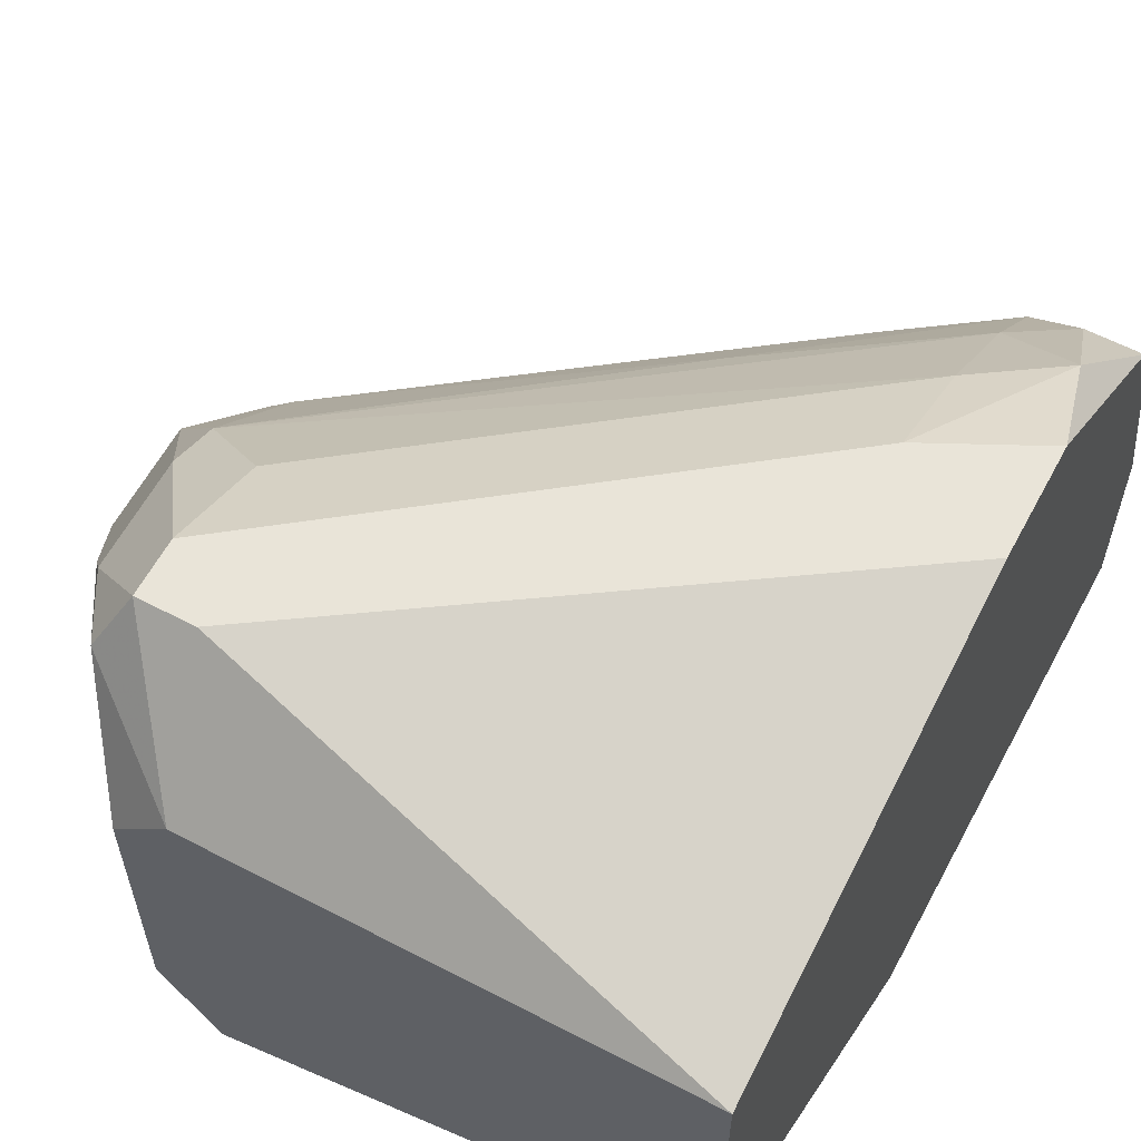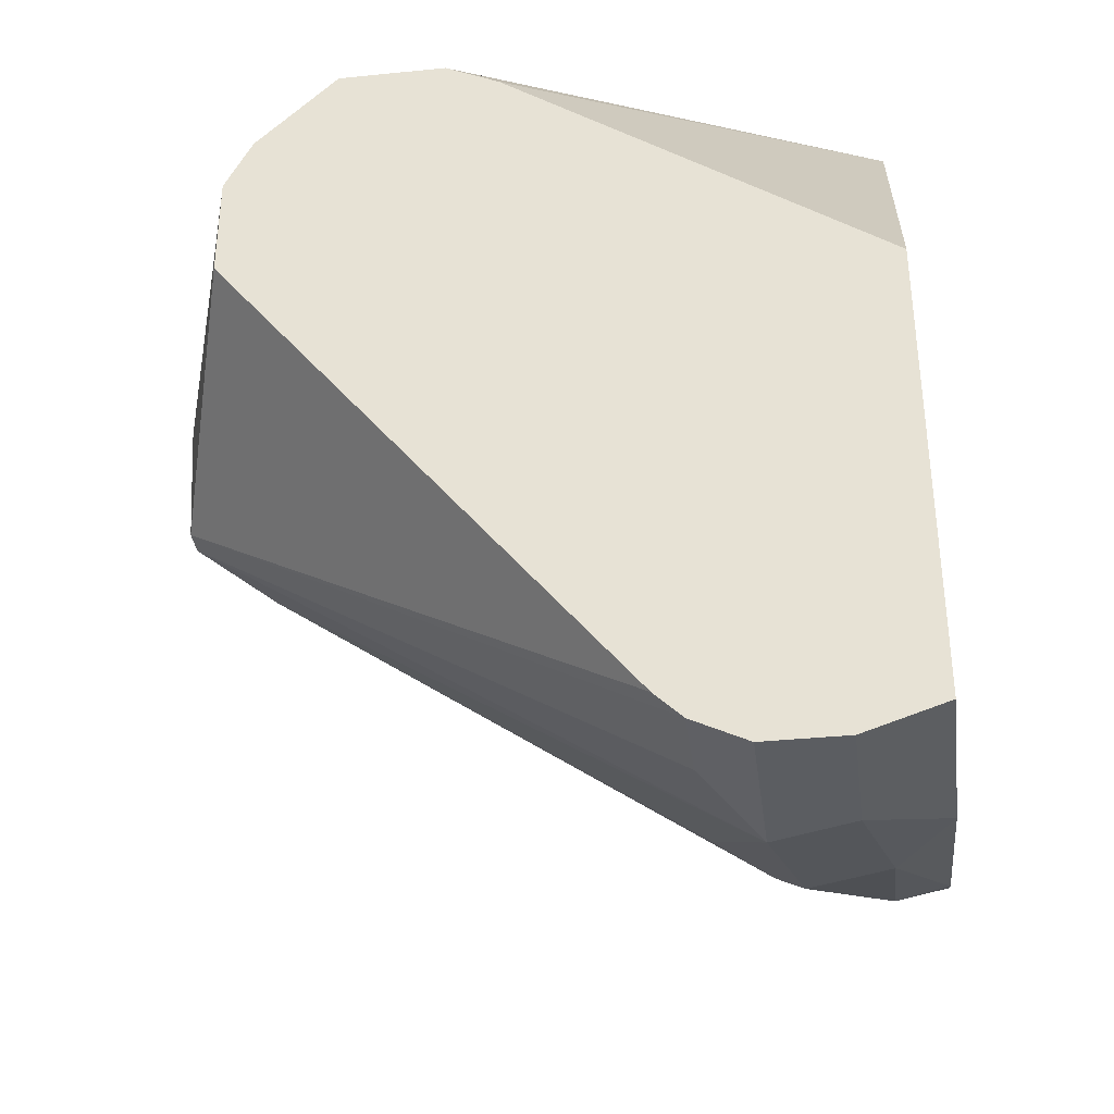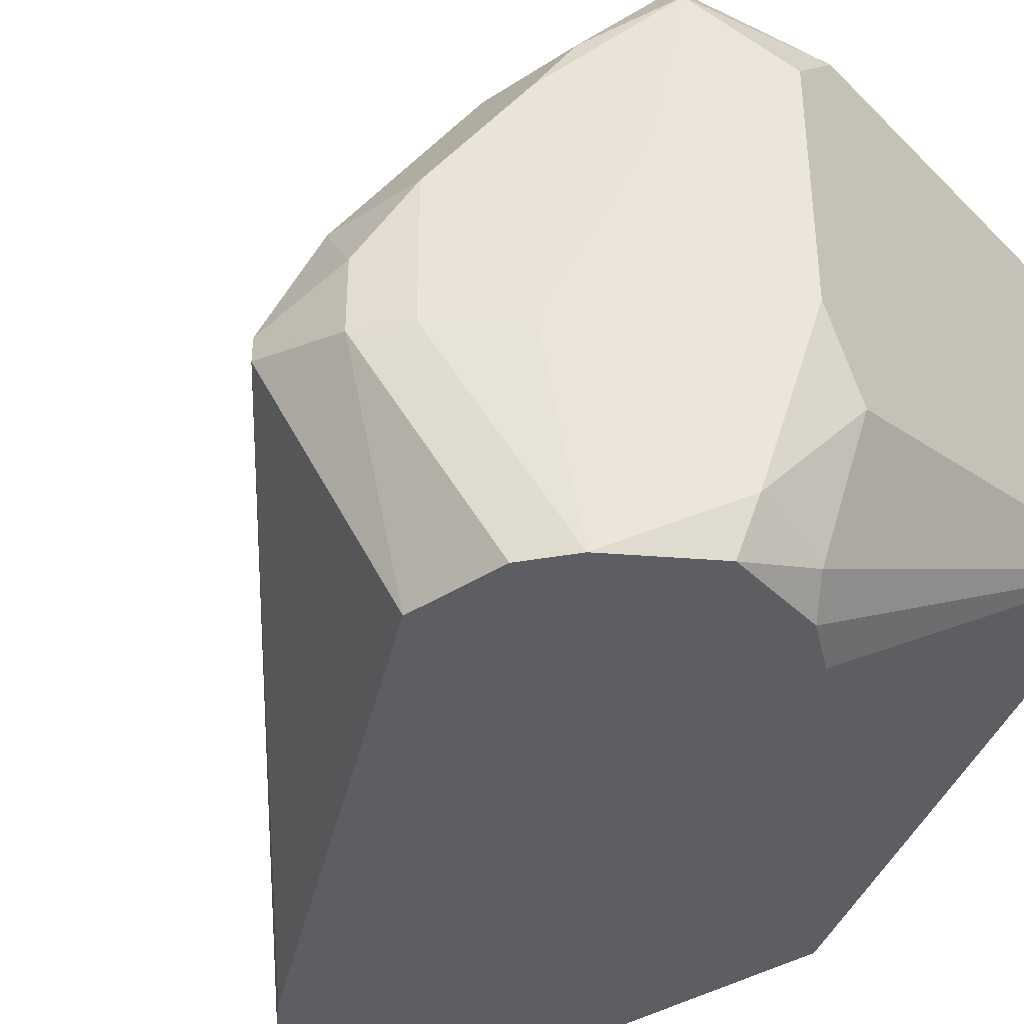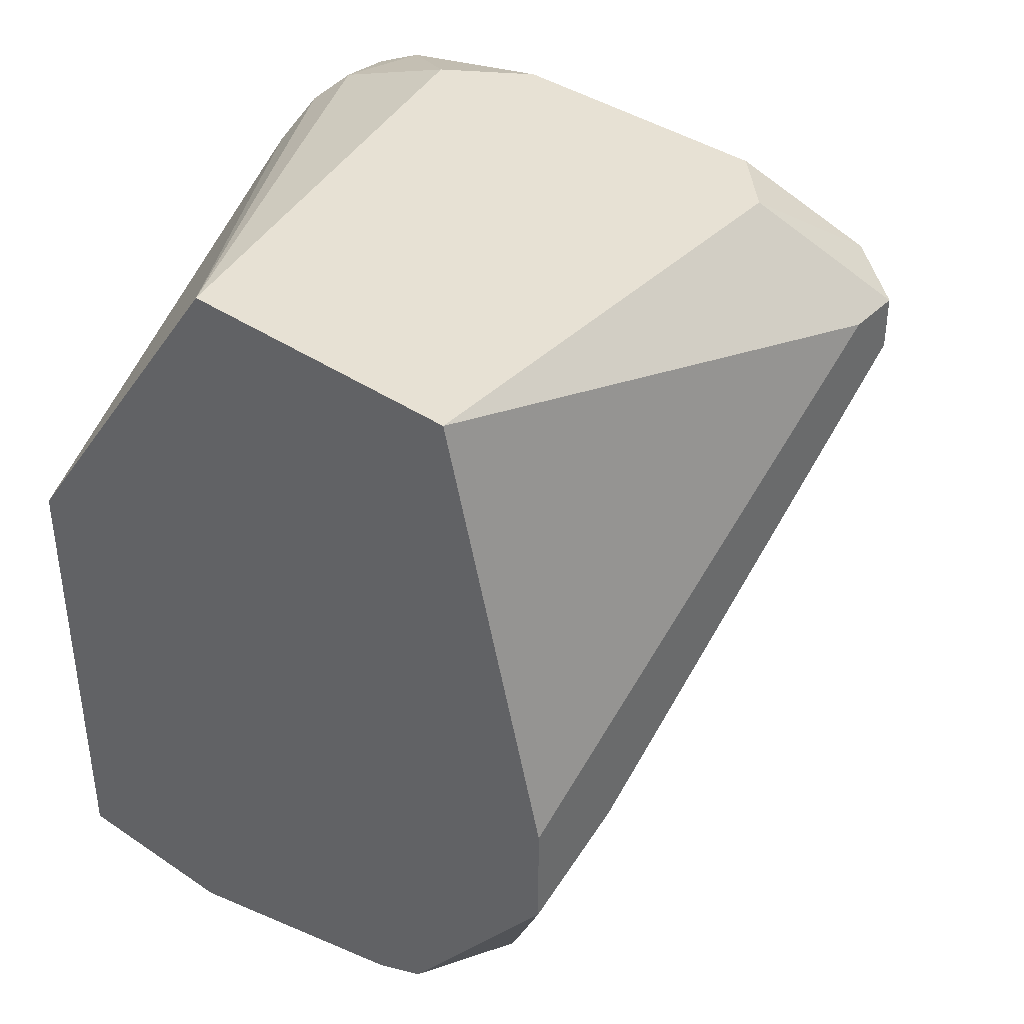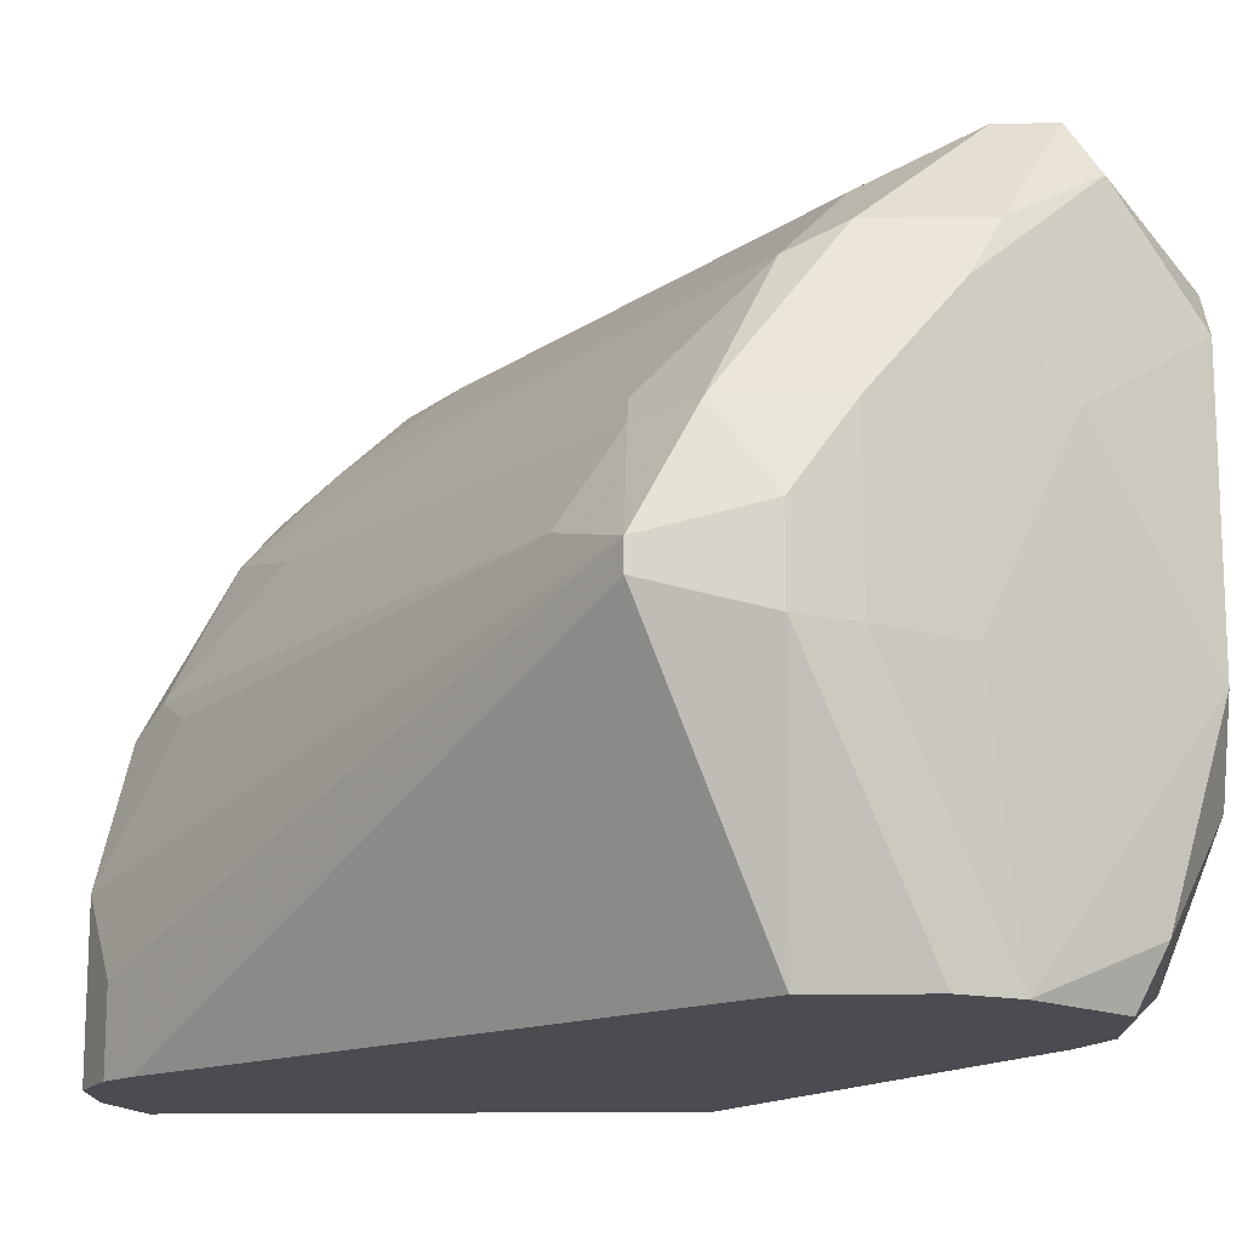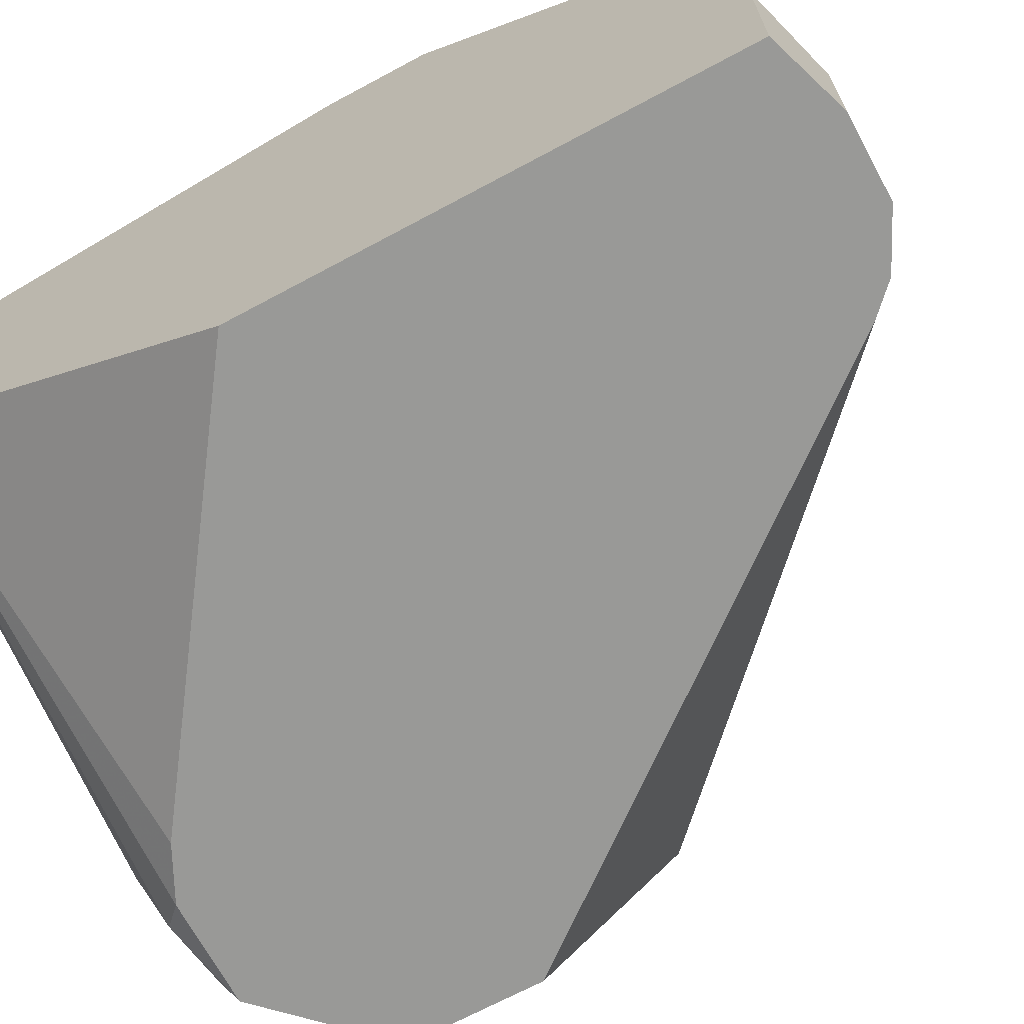
<metadata>
{"format":"obj","ext":"obj","renderer":"f3d","projection":"perspective","resolution":1024,"background":"white","views":[{"elev":60.1,"azim":-151.9,"up":"+Z"},{"elev":-36.1,"azim":-172.5,"up":"+Y"},{"elev":-38.3,"azim":129.3,"up":"+Z"},{"elev":39.5,"azim":-50.1,"up":"+Y"},{"elev":-15.3,"azim":91.8,"up":"+Z"},{"elev":-68.8,"azim":-61.7,"up":"+Z"}]}
</metadata>
<code>
v 0.003433 -0.006602 -0.000402
v 0.003433 0.004839 0.01675
v 0.003433 0.004839 0.007766
v 0.003433 -0.0213 0.005316
v 0.003433 -0.0213 -0.000402
v 0.003433 -0.008232 0.02002
v 0.003433 -0.0115 0.02002
v 0.003433 -0.01803 0.01511
v 0.003433 -0.01885 0.01348
v 0.02058 0.002388 0.01838
v 0.005886 -0.02212 0.003683
v 0.005886 -0.02212 -0.000402
v 0.008336 -0.02048 0.009399
v 0.008336 -0.02212 0.004498
v 0.008336 -0.02212 -0.000402
v 0.02549 -0.004963 0.006949
v 0.02549 -0.004963 0.009399
v 0.02549 -0.008232 0.008584
v 0.02549 -0.008232 0.007766
v 0.02303 -0.001697 -0.000402
v 0.02303 -0.009863 0.009399
v 0.02303 -0.004963 -0.000402
v 0.02303 -0.008232 0.01185
v 0.02303 -0.000881 0.006949
v 0.02303 -0.000881 0.01511
v 0.01977 -6.4e-05 0.02002
v 0.01977 -0.003333 0.01838
v 0.01977 0.003203 0.001233
v 0.01977 0.00157 0.02002
v 0.01977 0.002388 -0.000402
v 0.01079 -0.02048 -0.000402
v 0.02222 -6.4e-05 0.01675
v 0.02222 -6.4e-05 -0.000402
v 0.02222 -0.003333 0.01675
v 0.02222 -0.004963 0.01593
v 0.02222 -0.008232 0.01266
v 0.01732 0.003203 0.000415
v 0.01732 0.004839 0.004498
v 0.01732 0.004839 0.01675
v 0.00997 -0.0213 0.002048
v 0.00997 -0.0213 -0.000402
v 0.00997 -0.01966 0.008584
v 0.00997 -0.01721 0.01266
v 0.004251 -0.01476 0.01838
v 0.02467 -0.003333 0.01185
v 0.02467 -0.003333 0.006949
v 0.02467 -0.006602 0.01185
v 0.0214 0.00157 0.01266
v 0.01242 -0.01313 0.01511
v 0.005068 -0.0213 0.007766
v 0.005068 -0.01966 0.01266
v 0.005068 -0.01803 0.01511
v 0.0165 0.002388 -0.000402
v 0.007518 -0.0213 0.008584
v 0.01895 0.004839 0.006949
v 0.01895 0.004839 0.01511
v 0.01487 0.00157 -0.000402
v 0.006702 -0.009863 0.02002
v 0.006702 -0.01313 0.01838
v 0.006702 -0.01639 0.01593
v 0.006702 -0.01885 0.01348
v 0.01813 0.00157 0.02002
f 46 33 24
f 5 7 3
f 12 5 30
f 3 7 2
f 5 3 1
f 30 5 1
f 12 30 22
f 3 2 56
f 12 22 41
f 3 56 38
f 7 5 9
f 30 1 53
f 22 30 33
f 7 29 6
f 2 7 6
f 29 7 26
f 5 12 4
f 9 5 4
f 56 48 55
f 38 56 55
f 18 41 19
f 17 18 19
f 2 29 39
f 56 2 39
f 29 2 62
f 6 29 62
f 2 6 62
f 19 22 16
f 17 19 16
f 61 54 13
f 18 17 47
f 23 18 47
f 1 3 57
f 3 53 57
f 53 1 57
f 3 38 37
f 53 3 37
f 30 53 37
f 48 56 10
f 25 48 10
f 39 29 10
f 56 39 10
f 16 33 46
f 17 16 46
f 14 18 21
f 18 23 21
f 7 44 58
f 26 7 58
f 27 26 58
f 41 22 31
f 19 41 31
f 22 19 31
f 41 18 40
f 14 41 40
f 18 14 40
f 22 33 20
f 16 22 20
f 33 16 20
f 29 26 34
f 27 35 34
f 26 27 34
f 35 47 34
f 60 35 59
f 44 60 59
f 35 27 59
f 58 44 59
f 27 58 59
f 9 4 50
f 61 13 43
f 21 23 43
f 13 21 43
f 33 30 28
f 38 55 28
f 55 33 28
f 37 38 28
f 30 37 28
f 7 9 8
f 44 7 8
f 54 61 51
f 50 54 51
f 9 50 51
f 8 9 51
f 12 14 11
f 14 54 11
f 4 12 11
f 54 50 11
f 50 4 11
f 23 47 36
f 47 35 36
f 43 23 36
f 43 36 49
f 60 61 49
f 35 60 49
f 61 43 49
f 36 35 49
f 12 41 15
f 14 12 15
f 41 14 15
f 48 25 45
f 47 17 45
f 46 48 45
f 17 46 45
f 34 47 45
f 61 60 52
f 60 44 52
f 44 8 52
f 51 61 52
f 8 51 52
f 54 14 42
f 13 54 42
f 14 21 42
f 21 13 42
f 25 10 32
f 10 29 32
f 29 34 32
f 45 25 32
f 34 45 32
f 55 48 24
f 33 55 24
f 48 46 24

</code>
